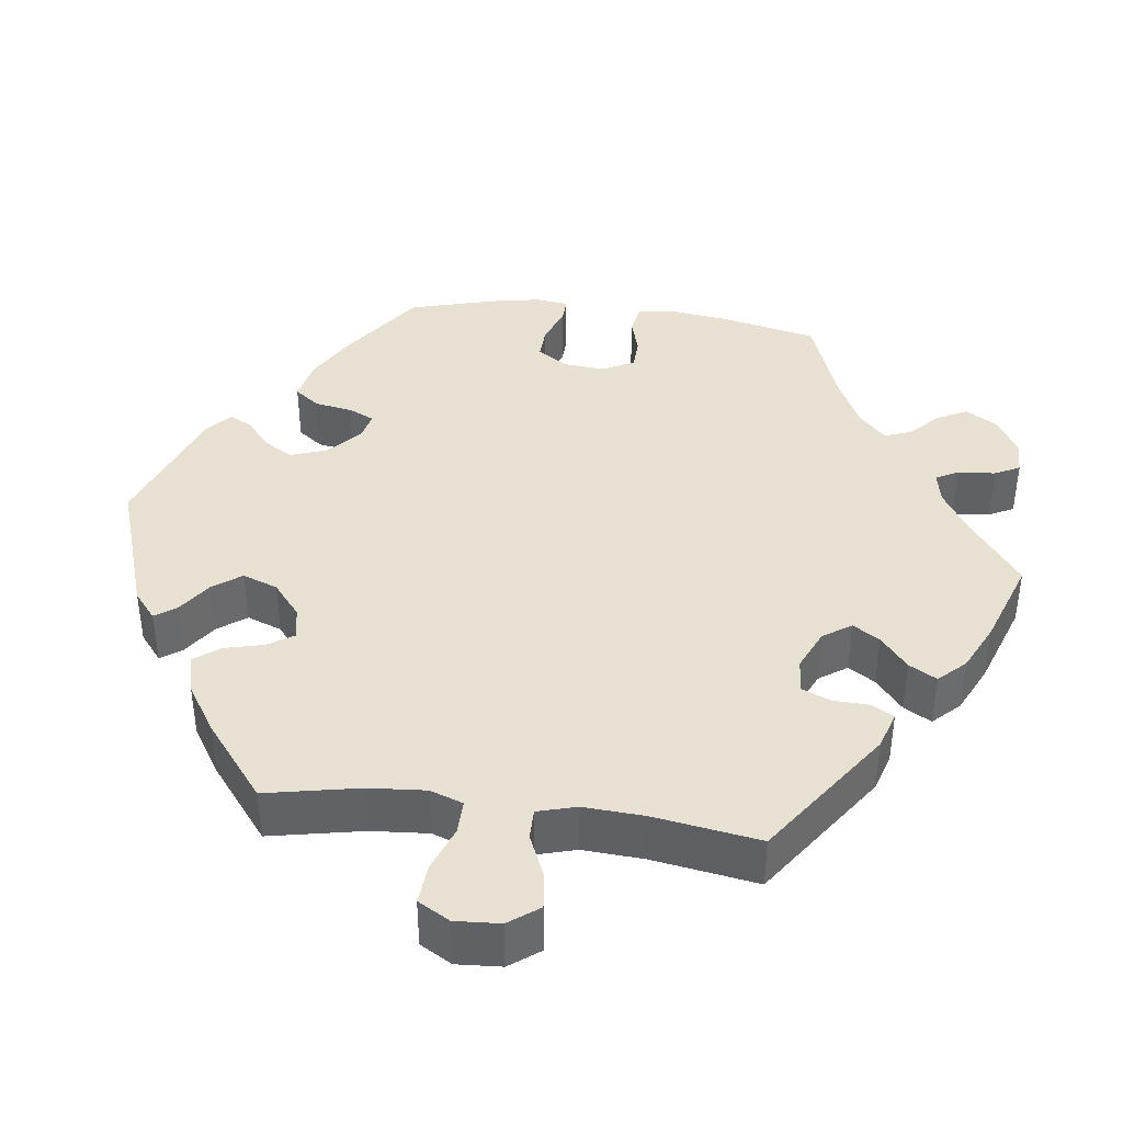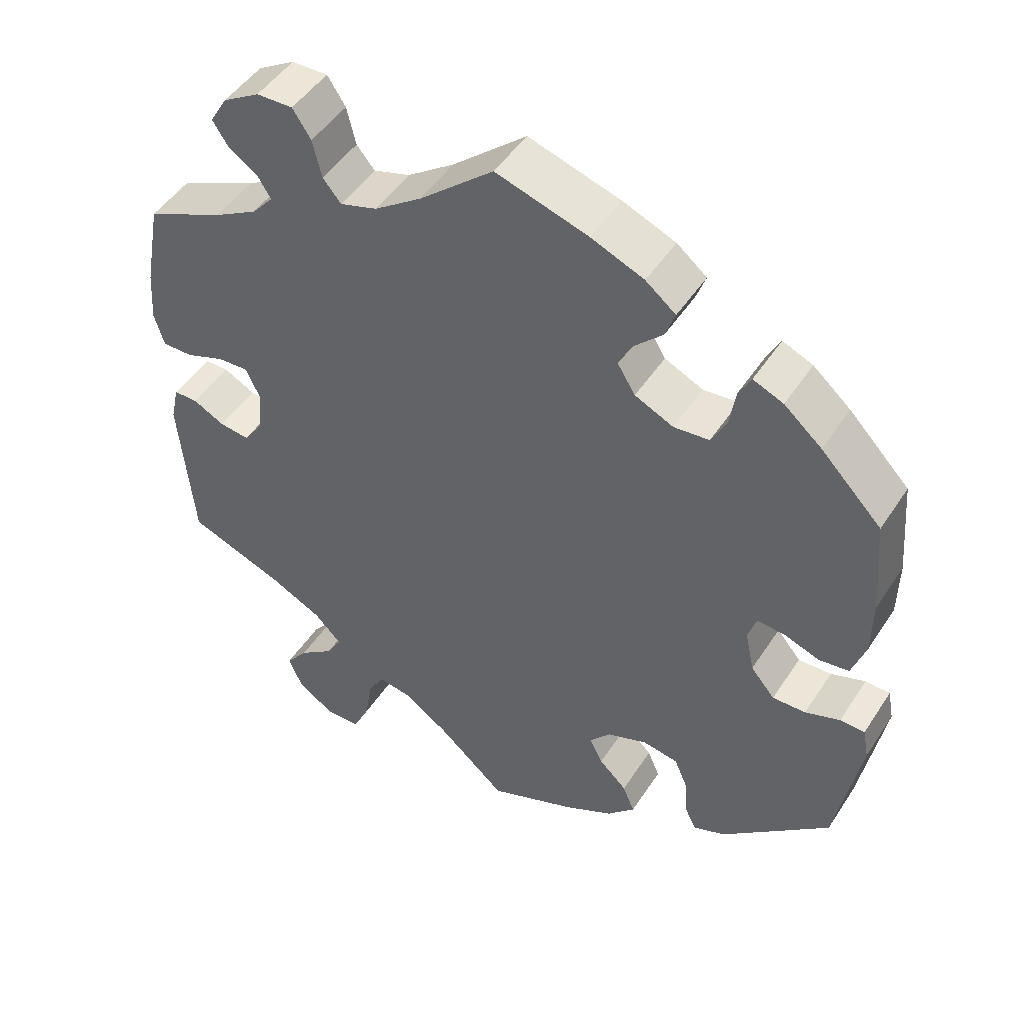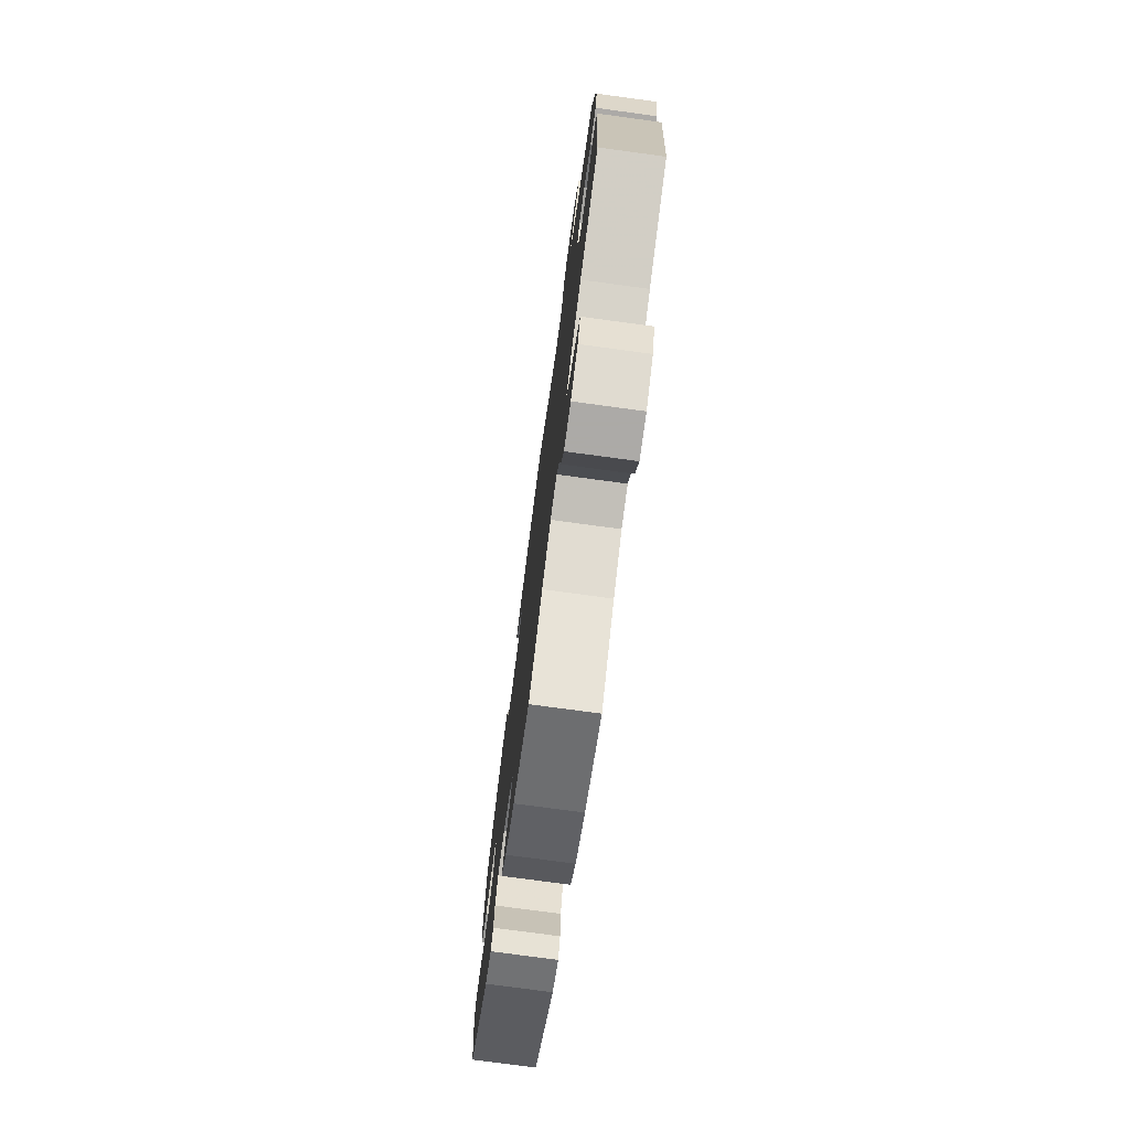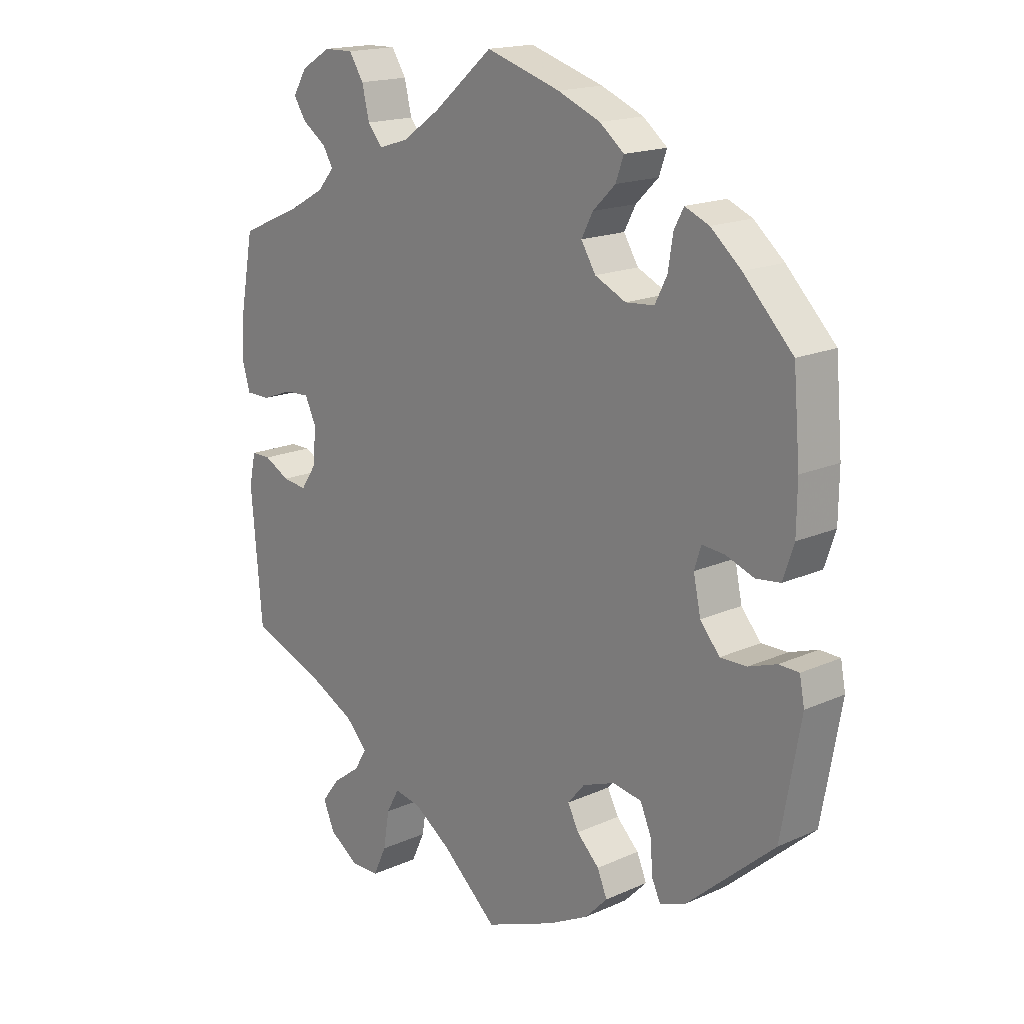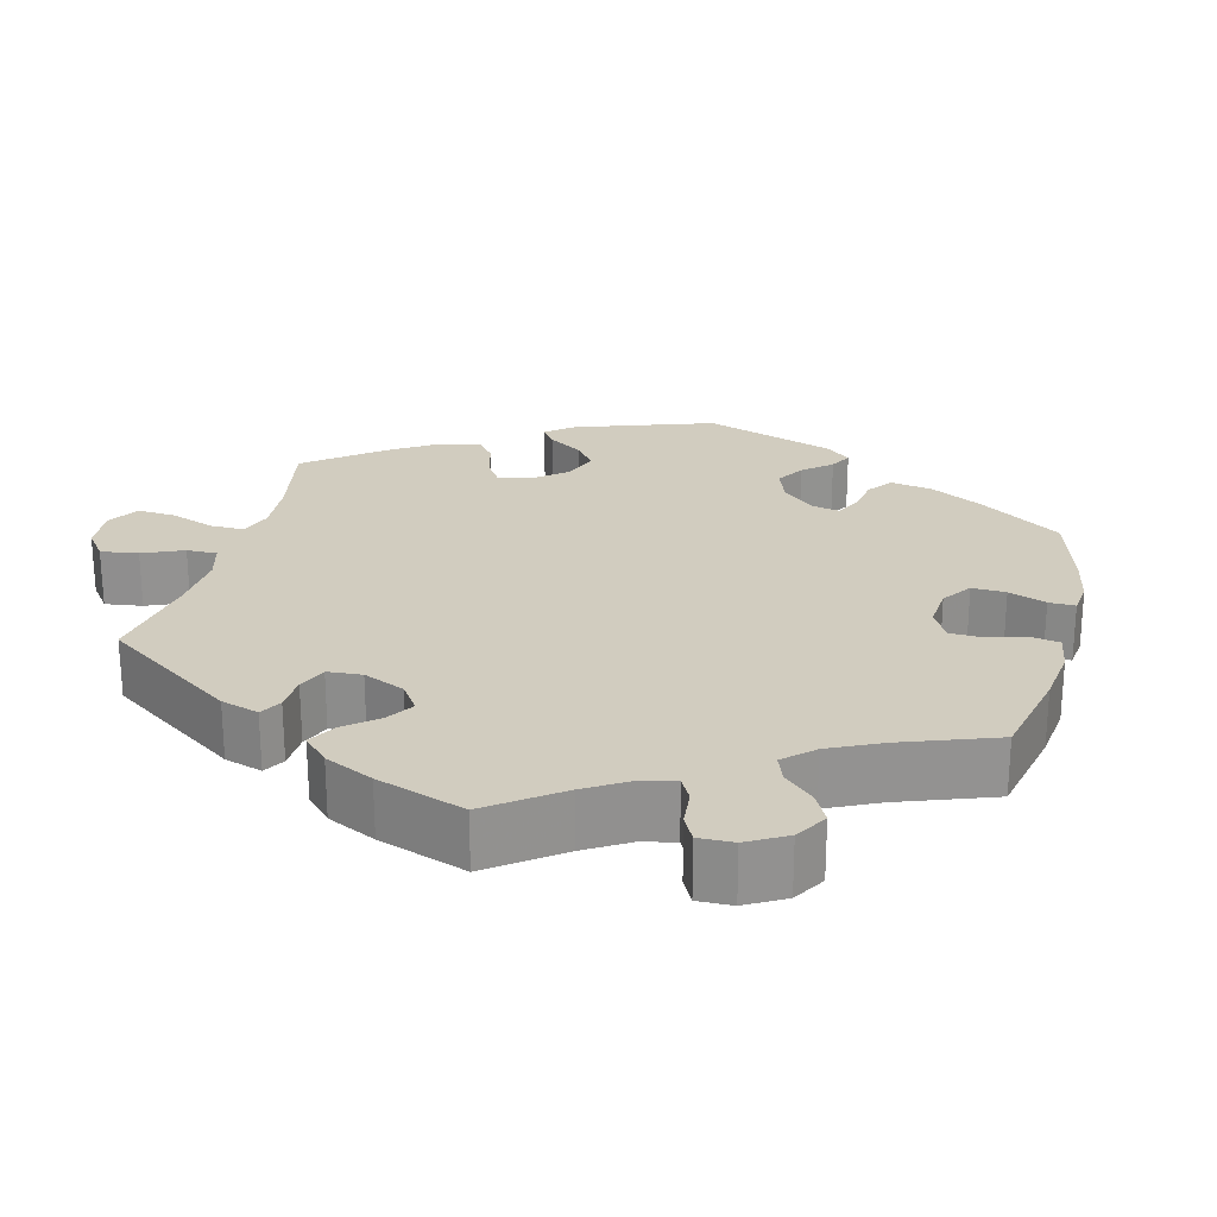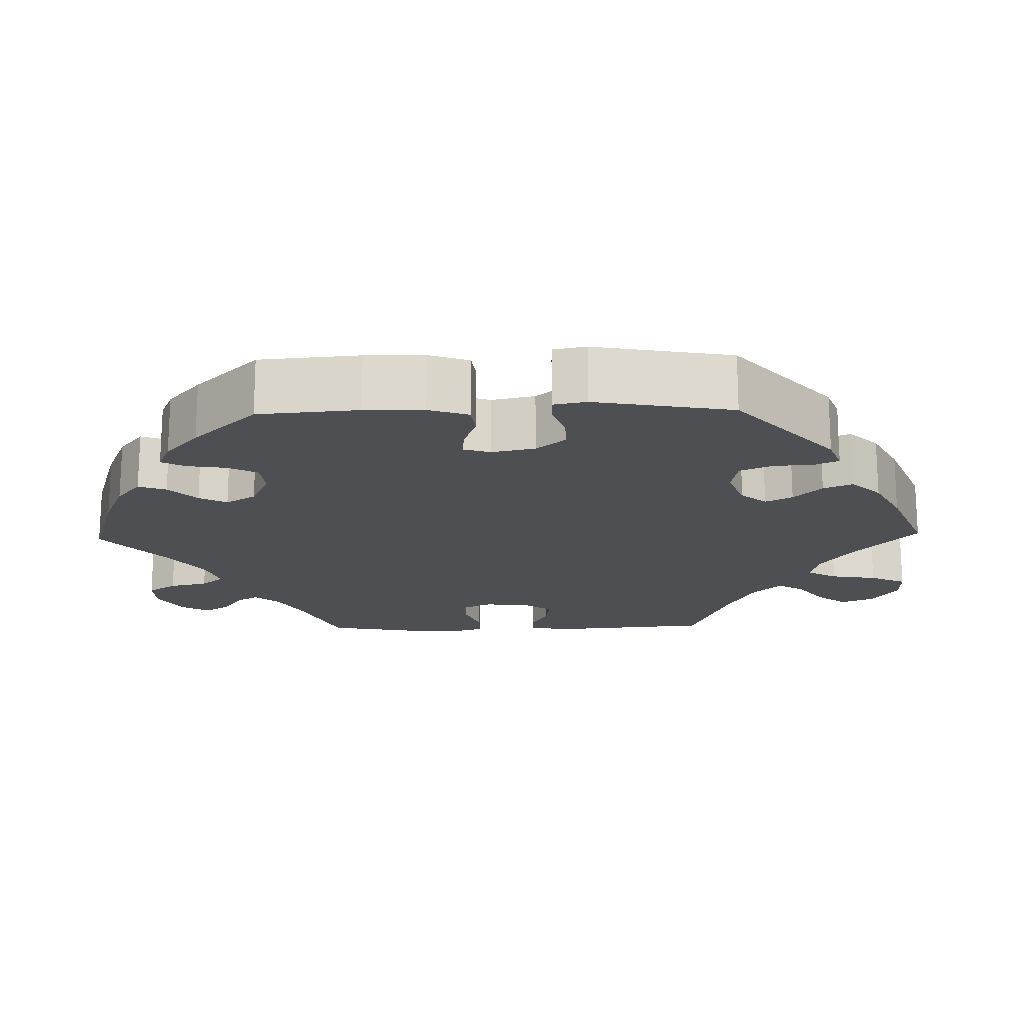
<metadata>
{"format":"obj","ext":"obj","renderer":"f3d","projection":"perspective","resolution":1024,"background":"white","views":[{"elev":39.6,"azim":-142.6,"up":"+Y"},{"elev":48.1,"azim":31.6,"up":"+Z"},{"elev":-76.0,"azim":-97.7,"up":"+Z"},{"elev":17.2,"azim":48.2,"up":"+Z"},{"elev":23.9,"azim":-45.9,"up":"+Y"},{"elev":-17.8,"azim":91.4,"up":"+Y"}]}
</metadata>
<code>
v 0.122 0.07 0.54
v 0.192 0.07 0.511
v 0.232 0.07 0.479
v 0.219 0.07 0.443
v 0.182 0.07 0.407
v 0.163 0.07 0.371
v 0.187 0.07 0.332
v 0.238 0.07 0.308
v 0.285 0.07 0.312
v 0.305 0.07 0.351
v 0.313 0.07 0.402
v 0.329 0.07 0.432
v 0.369 0.07 0.415
v 0.419 0.07 0.372
v 0.5 0.07 0.289
v 0.511 0.07 0.16
v 0.51 0.07 0.083
v 0.492 0.07 0.03
v 0.452 0.07 0.025
v 0.405 0.07 0.042
v 0.368 0.07 0.045
v 0.357 0.07 0.01
v 0.369 0.07 -0.046
v 0.401 0.07 -0.084
v 0.445 0.07 -0.083
v 0.491 0.07 -0.067
v 0.524 0.07 -0.068
v 0.532 0.07 -0.11
v 0.5 0.07 -0.289
v 0.356 0.07 -0.415
v 0.313 0.07 -0.431
v 0.299 0.07 -0.401
v 0.295 0.07 -0.348
v 0.277 0.07 -0.306
v 0.229 0.07 -0.298
v 0.176 0.07 -0.318
v 0.148 0.07 -0.351
v 0.166 0.07 -0.386
v 0.203 0.07 -0.422
v 0.219 0.07 -0.46
v 0.182 0.07 -0.498
v 0.116 0.07 -0.532
v 0 0.07 -0.578
v -0.092 0.07 -0.497
v -0.152 0.07 -0.456
v -0.196 0.07 -0.448
v -0.217 0.07 -0.486
v -0.227 0.07 -0.546
v -0.249 0.07 -0.593
v -0.296 0.07 -0.593
v -0.344 0.07 -0.561
v -0.363 0.07 -0.517
v -0.333 0.07 -0.478
v -0.287 0.07 -0.444
v -0.267 0.07 -0.41
v -0.303 0.07 -0.373
v -0.373 0.07 -0.338
v -0.501 0.07 -0.289
v -0.519 0.07 -0.08
v -0.508 0.07 -0.03
v -0.476 0.07 -0.03
v -0.434 0.07 -0.052
v -0.394 0.07 -0.057
v -0.369 0.07 -0.02
v -0.363 0.07 0.038
v -0.382 0.07 0.078
v -0.423 0.07 0.076
v -0.474 0.07 0.057
v -0.515 0.07 0.057
v -0.528 0.07 0.102
v -0.523 0.07 0.171
v -0.501 0.07 0.289
v -0.398 0.07 0.334
v -0.34 0.07 0.366
v -0.312 0.07 0.398
v -0.329 0.07 0.426
v -0.369 0.07 0.454
v -0.389 0.07 0.485
v -0.366 0.07 0.523
v -0.317 0.07 0.552
v -0.269 0.07 0.553
v -0.245 0.07 0.516
v -0.233 0.07 0.466
v -0.209 0.07 0.437
v -0.16 0.07 0.452
v -0.098 0.07 0.495
v 0 0.07 0.578
v 0.122 0 0.54
v 0.192 0 0.511
v 0.232 0 0.479
v 0.219 0 0.443
v 0.182 0 0.407
v 0.163 0 0.371
v 0.187 0 0.332
v 0.238 0 0.308
v 0.285 0 0.312
v 0.305 0 0.351
v 0.313 0 0.402
v 0.329 0 0.432
v 0.369 0 0.415
v 0.419 0 0.372
v 0.5 0 0.289
v 0.511 0 0.16
v 0.51 0 0.083
v 0.492 0 0.03
v 0.452 0 0.025
v 0.405 0 0.042
v 0.368 0 0.045
v 0.357 0 0.01
v 0.369 0 -0.046
v 0.401 0 -0.084
v 0.445 0 -0.083
v 0.491 0 -0.067
v 0.524 0 -0.068
v 0.532 0 -0.11
v 0.5 0 -0.289
v 0.356 0 -0.415
v 0.313 0 -0.431
v 0.299 0 -0.401
v 0.295 0 -0.348
v 0.277 0 -0.306
v 0.229 0 -0.298
v 0.176 0 -0.318
v 0.148 0 -0.351
v 0.166 0 -0.386
v 0.203 0 -0.422
v 0.219 0 -0.46
v 0.182 0 -0.498
v 0.116 0 -0.532
v 0 0 -0.578
v -0.092 0 -0.497
v -0.152 0 -0.456
v -0.196 0 -0.448
v -0.217 0 -0.486
v -0.227 0 -0.546
v -0.249 0 -0.593
v -0.296 0 -0.593
v -0.344 0 -0.561
v -0.363 0 -0.517
v -0.333 0 -0.478
v -0.287 0 -0.444
v -0.267 0 -0.41
v -0.303 0 -0.373
v -0.373 0 -0.338
v -0.501 0 -0.289
v -0.519 0 -0.08
v -0.508 0 -0.03
v -0.476 0 -0.03
v -0.434 0 -0.052
v -0.394 0 -0.057
v -0.369 0 -0.02
v -0.363 0 0.038
v -0.382 0 0.078
v -0.423 0 0.076
v -0.474 0 0.057
v -0.515 0 0.057
v -0.528 0 0.102
v -0.523 0 0.171
v -0.501 0 0.289
v -0.398 0 0.334
v -0.34 0 0.366
v -0.312 0 0.398
v -0.329 0 0.426
v -0.369 0 0.454
v -0.389 0 0.485
v -0.366 0 0.523
v -0.317 0 0.552
v -0.269 0 0.553
v -0.245 0 0.516
v -0.233 0 0.466
v -0.209 0 0.437
v -0.16 0 0.452
v -0.098 0 0.495
v 0 0 0.578
f 86 87 1 2
f 85 86 2 3
f 84 85 3 4
f 80 81 82 83
f 80 83 84
f 79 80 84
f 76 77 78 79
f 75 76 79 84
f 74 75 84 4
f 70 71 72 73
f 67 68 69 70
f 66 67 70 73
f 65 66 73 74
f 59 60 61 62
f 57 58 59 62
f 56 57 62 63
f 55 56 63 64
f 51 52 53 54
f 51 54 55
f 50 51 55
f 47 48 49 50
f 46 47 50 55
f 45 46 55 64
f 41 42 43 44
f 38 39 40 41
f 37 38 41 44
f 36 37 44 45
f 30 31 32 33
f 30 33 34
f 29 30 34
f 28 29 34 35
f 25 26 27 28
f 24 25 28 35
f 17 18 19 20
f 17 20 21
f 16 17 21
f 15 16 21
f 14 15 21
f 13 14 21 22
f 10 11 12 13
f 9 10 13 22
f 65 74 4 5
f 36 45 64 65
f 23 24 35 36
f 8 9 22 23
f 7 8 23 36
f 6 7 36 65
f 5 6 65
f 89 88 174 173
f 90 89 173 172
f 91 90 172 171
f 170 169 168 167
f 171 170 167
f 171 167 166
f 166 165 164 163
f 171 166 163 162
f 91 171 162 161
f 160 159 158 157
f 157 156 155 154
f 160 157 154 153
f 161 160 153 152
f 149 148 147 146
f 149 146 145 144
f 150 149 144 143
f 151 150 143 142
f 141 140 139 138
f 142 141 138
f 142 138 137
f 137 136 135 134
f 142 137 134 133
f 151 142 133 132
f 131 130 129 128
f 128 127 126 125
f 131 128 125 124
f 132 131 124 123
f 120 119 118 117
f 121 120 117
f 121 117 116
f 122 121 116 115
f 115 114 113 112
f 122 115 112 111
f 107 106 105 104
f 108 107 104
f 108 104 103
f 108 103 102
f 108 102 101
f 109 108 101 100
f 100 99 98 97
f 109 100 97 96
f 92 91 161 152
f 152 151 132 123
f 123 122 111 110
f 110 109 96 95
f 123 110 95 94
f 152 123 94 93
f 152 93 92
f 1 88 89 2
f 2 89 90 3
f 3 90 91 4
f 4 91 92 5
f 5 92 93 6
f 6 93 94 7
f 7 94 95 8
f 8 95 96 9
f 9 96 97 10
f 10 97 98 11
f 11 98 99 12
f 12 99 100 13
f 13 100 101 14
f 14 101 102 15
f 15 102 103 16
f 16 103 104 17
f 17 104 105 18
f 18 105 106 19
f 19 106 107 20
f 20 107 108 21
f 21 108 109 22
f 22 109 110 23
f 23 110 111 24
f 24 111 112 25
f 25 112 113 26
f 26 113 114 27
f 27 114 115 28
f 28 115 116 29
f 29 116 117 30
f 30 117 118 31
f 31 118 119 32
f 32 119 120 33
f 33 120 121 34
f 34 121 122 35
f 35 122 123 36
f 36 123 124 37
f 37 124 125 38
f 38 125 126 39
f 39 126 127 40
f 40 127 128 41
f 41 128 129 42
f 42 129 130 43
f 43 130 131 44
f 44 131 132 45
f 45 132 133 46
f 46 133 134 47
f 47 134 135 48
f 48 135 136 49
f 49 136 137 50
f 50 137 138 51
f 51 138 139 52
f 52 139 140 53
f 53 140 141 54
f 54 141 142 55
f 55 142 143 56
f 56 143 144 57
f 57 144 145 58
f 58 145 146 59
f 59 146 147 60
f 60 147 148 61
f 61 148 149 62
f 62 149 150 63
f 63 150 151 64
f 64 151 152 65
f 65 152 153 66
f 66 153 154 67
f 67 154 155 68
f 68 155 156 69
f 69 156 157 70
f 70 157 158 71
f 71 158 159 72
f 72 159 160 73
f 73 160 161 74
f 74 161 162 75
f 75 162 163 76
f 76 163 164 77
f 77 164 165 78
f 78 165 166 79
f 79 166 167 80
f 80 167 168 81
f 81 168 169 82
f 82 169 170 83
f 83 170 171 84
f 84 171 172 85
f 85 172 173 86
f 86 173 174 87
f 87 174 88 1

</code>
